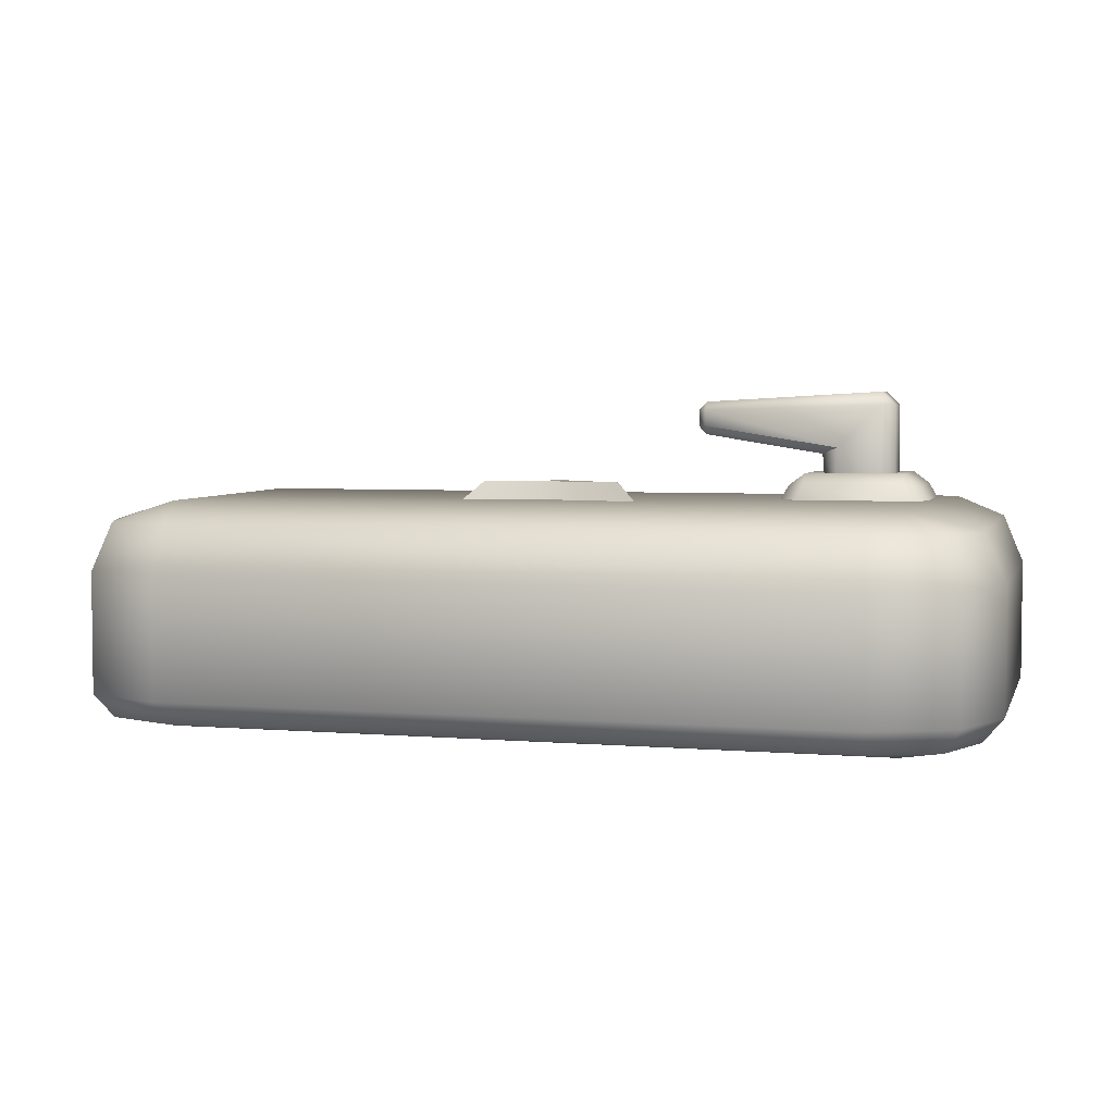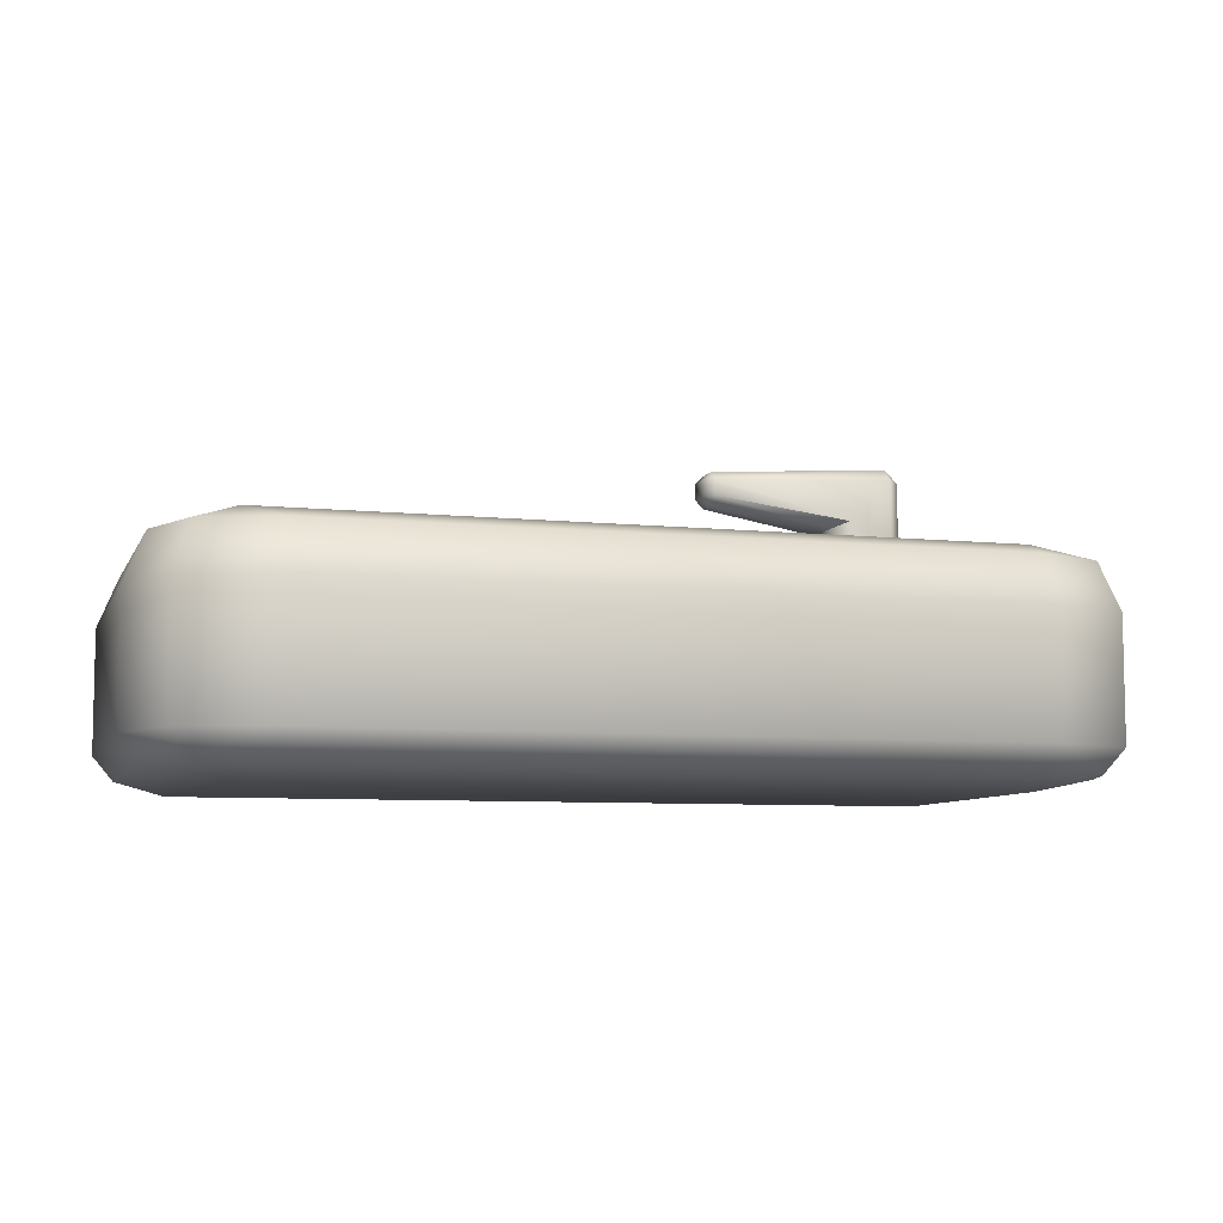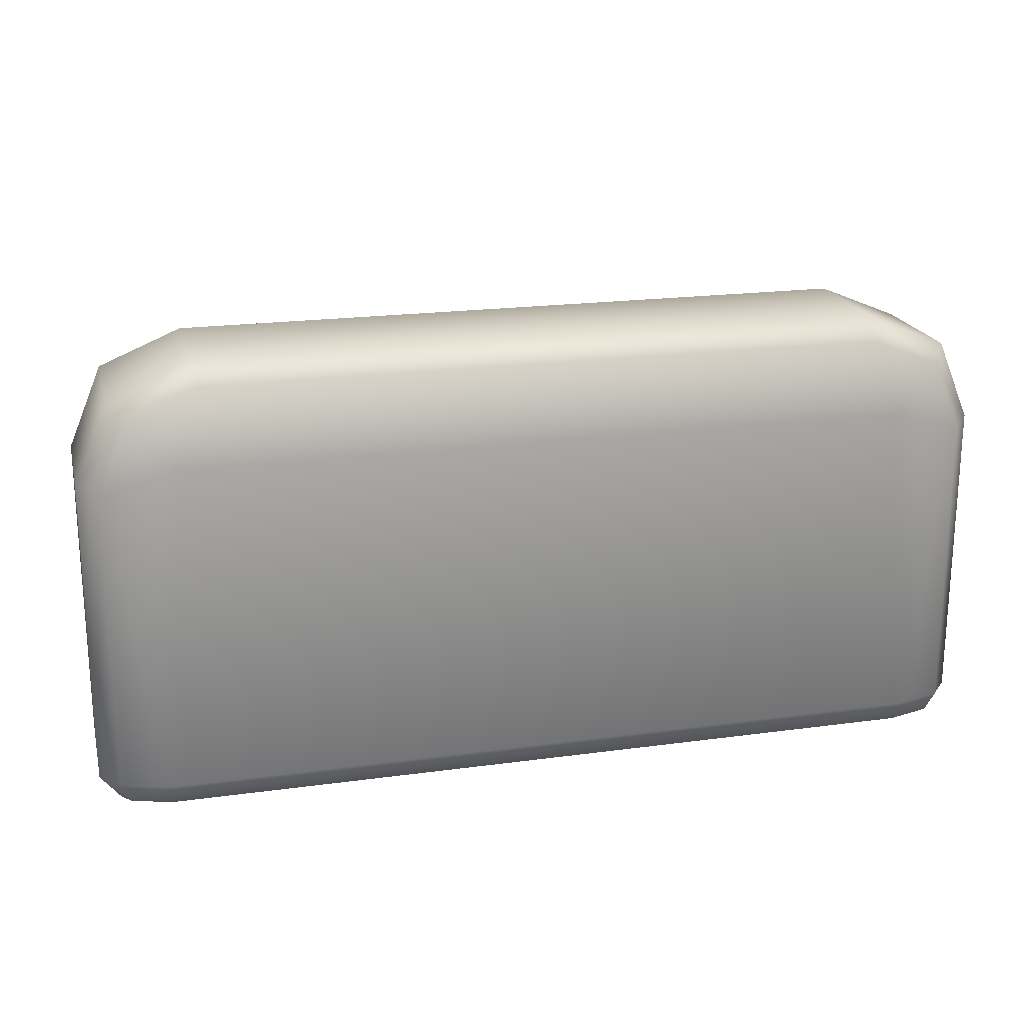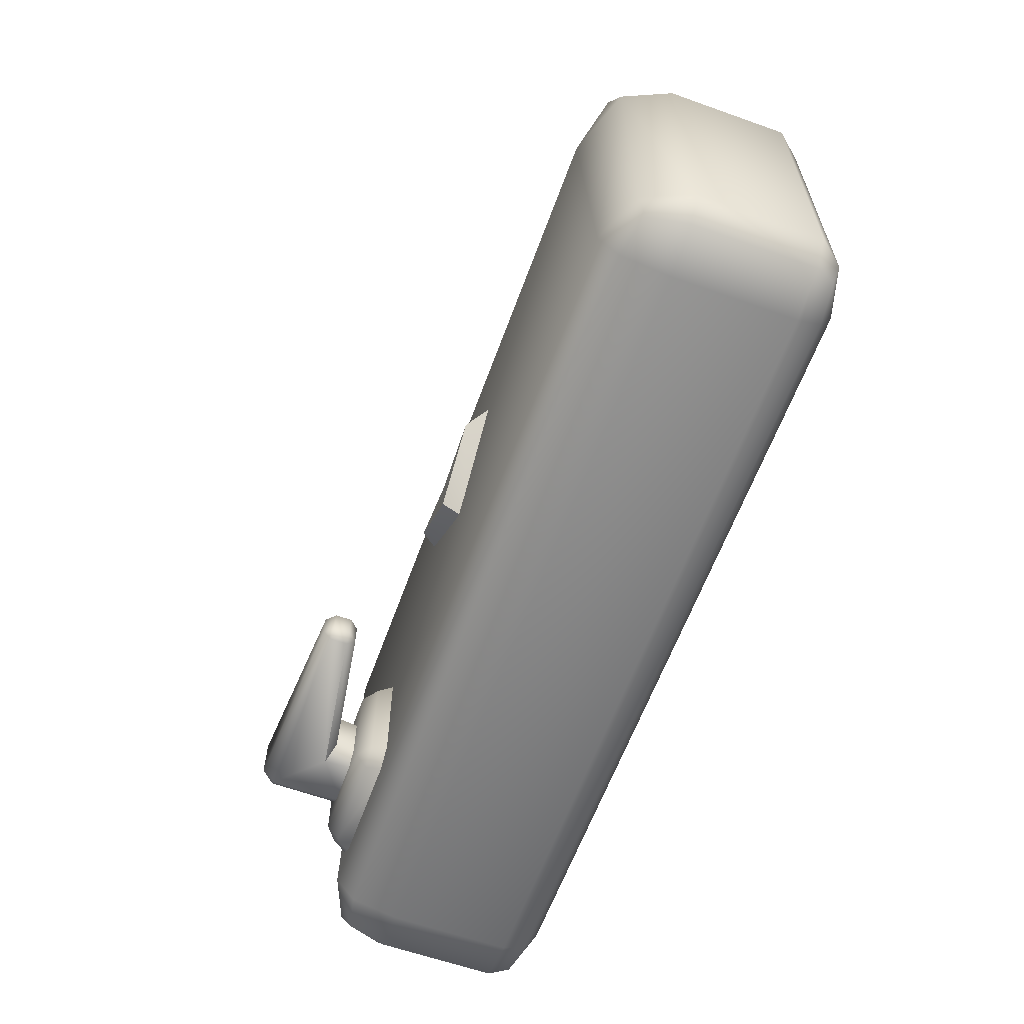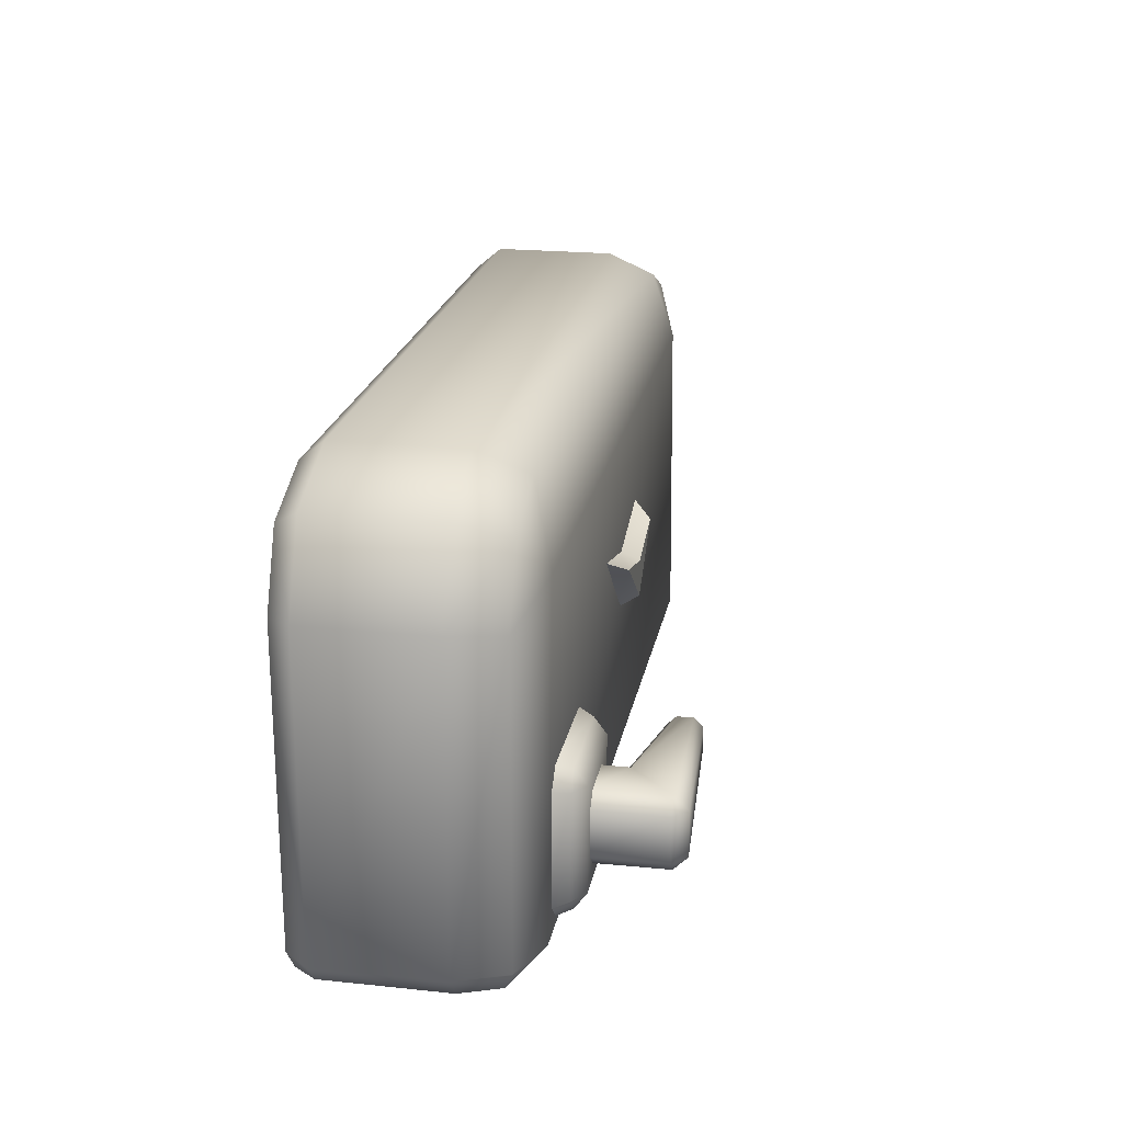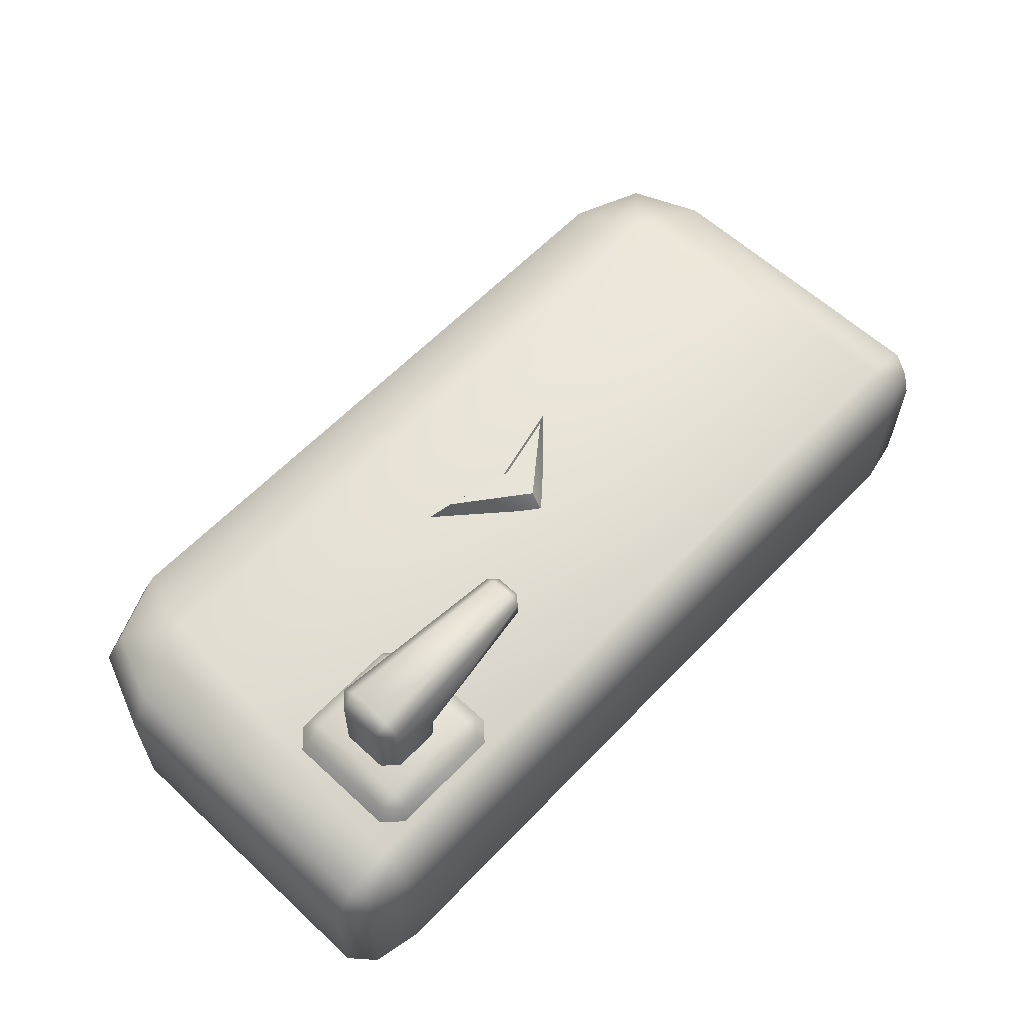
<metadata>
{"format":"obj","ext":"obj","renderer":"f3d","projection":"perspective","resolution":1024,"background":"white","views":[{"elev":4.1,"azim":-164.5,"up":"+Z"},{"elev":-7.4,"azim":163.3,"up":"+Z"},{"elev":20.3,"azim":166.0,"up":"+Y"},{"elev":-61.3,"azim":70.1,"up":"+Y"},{"elev":21.5,"azim":-79.6,"up":"+Y"},{"elev":60.5,"azim":-46.6,"up":"+Z"}]}
</metadata>
<code>
o fridge_A_decorated_door_top_Cube.107
v -1 1.575 0.85
v -0.9561 1.575 0.9561
v -0.9561 1.522 0.85
v -1 1.575 0.5826
v -1 2.25 0.85
v -0.9561 2.241 0.9561
v -0.9268 2.427 0.85
v -1 2.25 0.5826
v -0.9561 2.241 0.5296
v -0.9268 2.427 0.5826
v -0.8932 2.393 0.5296
v -0.75 2.5 0.5826
v -0.7413 2.456 0.5296
v 0.75 2.5 0.5826
v -0.75 2.5 0.85
v -0.7413 2.456 0.9561
v 0.75 2.5 0.85
v 0.7413 2.456 0.9561
v 0.9268 2.427 0.85
v 0.8932 2.393 0.9561
v 1 2.25 0.85
v 0.9268 2.427 0.5826
v 0.8932 2.393 0.5296
v 1 2.25 0.5826
v 0.9561 2.241 0.5296
v 1 1.575 0.5826
v 0.9561 1.575 0.5296
v 0.9561 1.522 0.5826
v 1 1.575 0.85
v 0.9561 1.522 0.85
v 0.9561 1.575 0.9561
v 0.85 1.575 1
v 0.9366 1.532 0.9366
v 0.9561 2.241 0.9561
v 0.794 2.294 1
v -0.794 2.294 1
v -0.85 1.575 1
v -0.8932 2.393 0.9561
v -0.85 1.522 0.9561
v -0.85 1.5 0.85
v -0.9366 1.532 0.9366
v 0.85 1.522 0.9561
v 0.85 1.5 0.85
v 0.85 1.5 0.5826
v 0.85 1.522 0.5296
v -0.85 1.5 0.5826
v -0.85 1.522 0.5296
v -0.9561 1.522 0.5826
v -0.9366 1.532 0.5393
v -0.9561 1.575 0.5296
v -0.85 1.575 0.5
v 0.85 1.575 0.5
v -0.794 2.294 0.5
v 0.794 2.294 0.5
v 0.7413 2.456 0.5296
v 0.9366 1.532 0.5393
v -0.7901 1.863 1.032
v -0.7545 1.863 1.058
v -0.7545 1.899 1.032
v -0.5356 1.863 1.058
v -0.5001 1.863 1.032
v -0.5356 1.899 1.032
v -0.8142 1.874 0.988
v -0.7751 1.913 0.988
v -0.515 1.913 0.988
v -0.4759 1.874 0.988
v -0.7901 1.637 1.032
v -0.7545 1.601 1.032
v -0.7545 1.637 1.058
v -0.5001 1.637 1.032
v -0.5356 1.637 1.058
v -0.5356 1.601 1.032
v -0.7751 1.587 0.988
v -0.8142 1.626 0.988
v -0.4759 1.626 0.988
v -0.515 1.587 0.988
v -0.6982 1.672 1.21
v -0.6982 1.701 1.24
v -0.7278 1.701 1.21
v -0.7278 1.799 1.21
v -0.6982 1.799 1.24
v -0.6982 1.828 1.21
v -0.7286 1.701 1.049
v -0.6989 1.671 1.049
v -0.6989 1.829 1.049
v -0.7286 1.799 1.049
v -0.6001 1.671 1.049
v -0.5704 1.701 1.049
v -0.6001 1.829 1.049
v -0.5704 1.799 1.049
v -0.5664 1.698 1.1
v -0.6018 1.67 1.115
v -0.5664 1.802 1.1
v -0.6018 1.83 1.115
v -0.2958 1.797 1.163
v -0.2773 1.777 1.163
v -0.296 1.777 1.143
v -0.2958 1.796 1.199
v -0.2961 1.777 1.218
v -0.2773 1.777 1.199
v -0.2961 1.723 1.218
v -0.2958 1.704 1.199
v -0.2773 1.723 1.199
v -0.2958 1.703 1.163
v -0.296 1.723 1.143
v -0.2773 1.723 1.163
v 0 1.934 1.04
v 0.1541 2.053 1.04
v -0.1541 2.053 1.04
v 0 2.015 1.04
v 0.2099 2.089 0.9869
v 0 1.899 0.9869
v 0 2.038 0.9869
v -0.2099 2.089 0.9869
f 6 1 2
f 1 41 2
f 4 3 1
f 5 4 1
f 38 5 6
f 10 5 7
f 9 4 8
f 11 8 10
f 11 12 13
f 12 7 15
f 13 14 55
f 12 17 14
f 18 15 16
f 38 15 7
f 20 17 18
f 17 22 14
f 20 21 19
f 19 24 22
f 23 24 25
f 23 14 22
f 26 25 24
f 24 29 26
f 28 27 26
f 29 28 26
f 29 33 30
f 29 34 31
f 34 32 31
f 32 33 31
f 35 34 20
f 35 37 32
f 35 16 36
f 35 20 18
f 36 16 38
f 37 6 2
f 36 38 6
f 37 42 32
f 37 41 39
f 39 43 42
f 40 41 3
f 43 33 42
f 30 44 28
f 46 43 40
f 44 56 28
f 45 46 47
f 46 49 47
f 48 40 3
f 50 48 4
f 51 49 50
f 51 9 53
f 52 47 51
f 53 52 51
f 53 9 11
f 53 55 54
f 53 11 13
f 54 55 23
f 54 23 25
f 25 52 54
f 52 56 45
f 71 58 69
f 66 70 75
f 62 64 59
f 76 68 73
f 57 58 59
f 60 61 62
f 67 68 69
f 70 71 72
f 57 64 63
f 60 59 58
f 61 65 62
f 67 73 68
f 70 76 75
f 69 72 71
f 67 58 57
f 61 71 70
f 74 57 63
f 92 84 87
f 83 80 86
f 91 104 92
f 102 78 77
f 94 98 95
f 91 97 105
f 96 103 106
f 92 102 77
f 90 91 88
f 77 78 79
f 80 81 82
f 85 94 89
f 95 96 97
f 98 99 100
f 101 102 103
f 104 105 106
f 81 79 78
f 87 91 92
f 95 93 94
f 85 80 82
f 89 93 90
f 95 100 96
f 101 100 99
f 104 103 102
f 106 97 96
f 98 81 99
f 78 99 81
f 79 84 77
f 107 108 110
f 109 107 110
f 109 112 107
f 112 108 107
f 113 109 110
f 108 113 110
f 6 5 1
f 1 3 41
f 4 48 3
f 5 8 4
f 38 7 5
f 10 8 5
f 9 50 4
f 11 9 8
f 11 10 12
f 12 10 7
f 13 12 14
f 12 15 17
f 18 17 15
f 38 16 15
f 20 19 17
f 17 19 22
f 20 34 21
f 19 21 24
f 23 22 24
f 23 55 14
f 26 27 25
f 24 21 29
f 28 56 27
f 29 30 28
f 29 31 33
f 29 21 34
f 34 35 32
f 32 42 33
f 35 36 37
f 35 18 16
f 37 36 6
f 37 39 42
f 37 2 41
f 39 40 43
f 40 39 41
f 43 30 33
f 30 43 44
f 46 44 43
f 44 45 56
f 45 44 46
f 46 48 49
f 48 46 40
f 50 49 48
f 51 47 49
f 51 50 9
f 52 45 47
f 53 54 52
f 53 13 55
f 25 27 52
f 52 27 56
f 71 60 58
f 66 61 70
f 62 65 64
f 76 72 68
f 57 59 64
f 60 62 59
f 61 66 65
f 67 74 73
f 70 72 76
f 69 68 72
f 67 69 58
f 61 60 71
f 74 67 57
f 92 77 84
f 83 79 80
f 91 105 104
f 102 101 78
f 94 82 98
f 91 93 97
f 96 100 103
f 92 104 102
f 90 93 91
f 85 82 94
f 81 80 79
f 87 88 91
f 95 97 93
f 85 86 80
f 89 94 93
f 95 98 100
f 101 103 100
f 104 106 103
f 106 105 97
f 98 82 81
f 78 101 99
f 79 83 84
f 109 114 112
f 112 111 108
f 113 114 109
f 108 111 113

</code>
